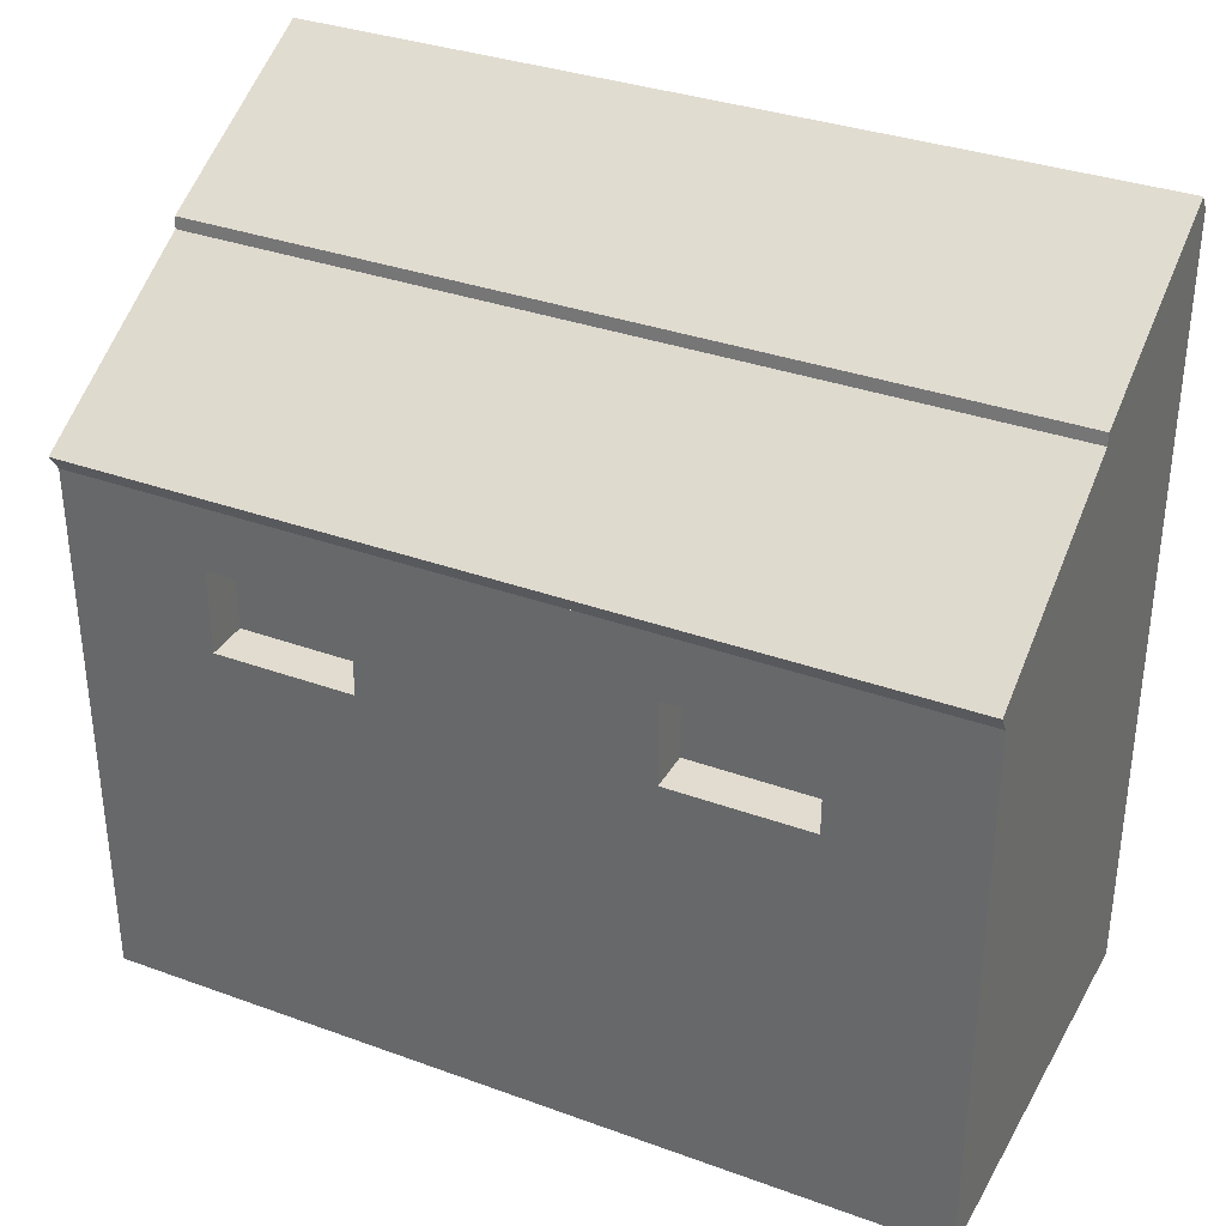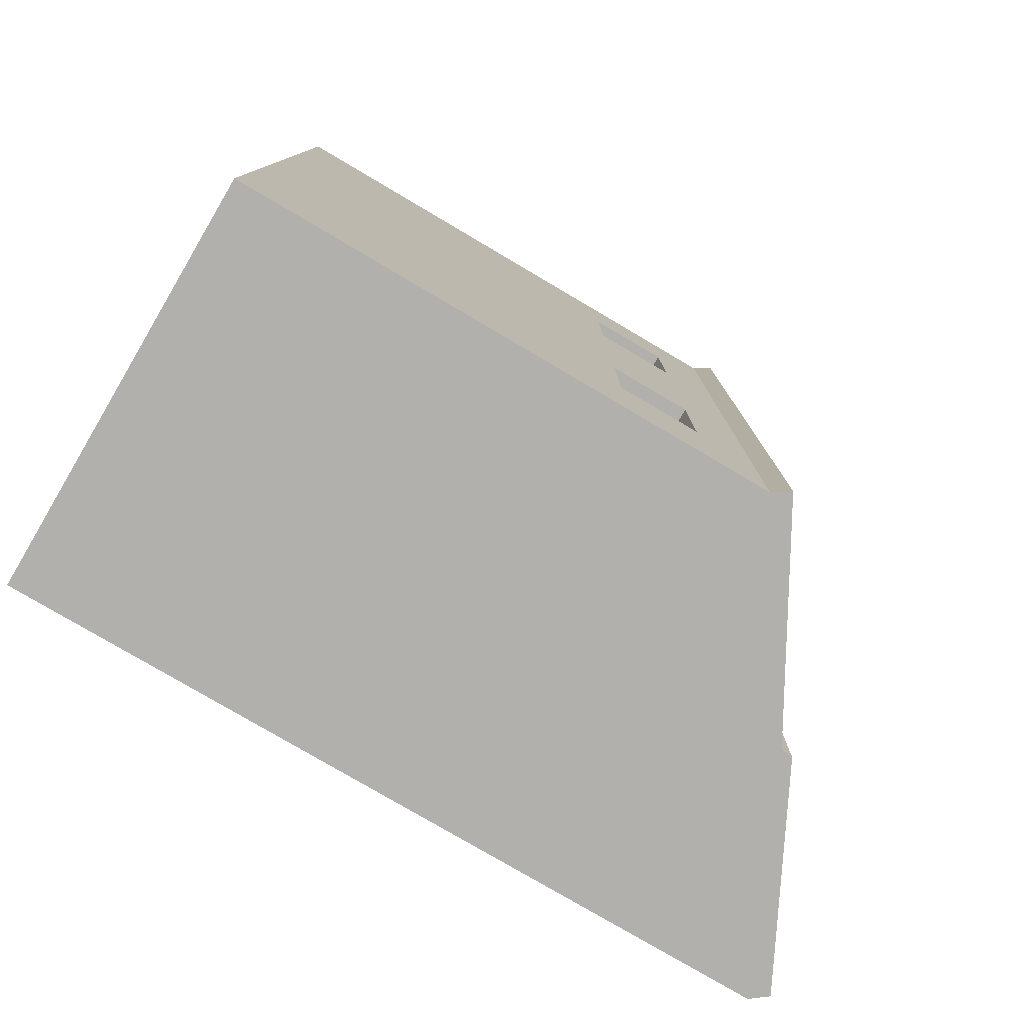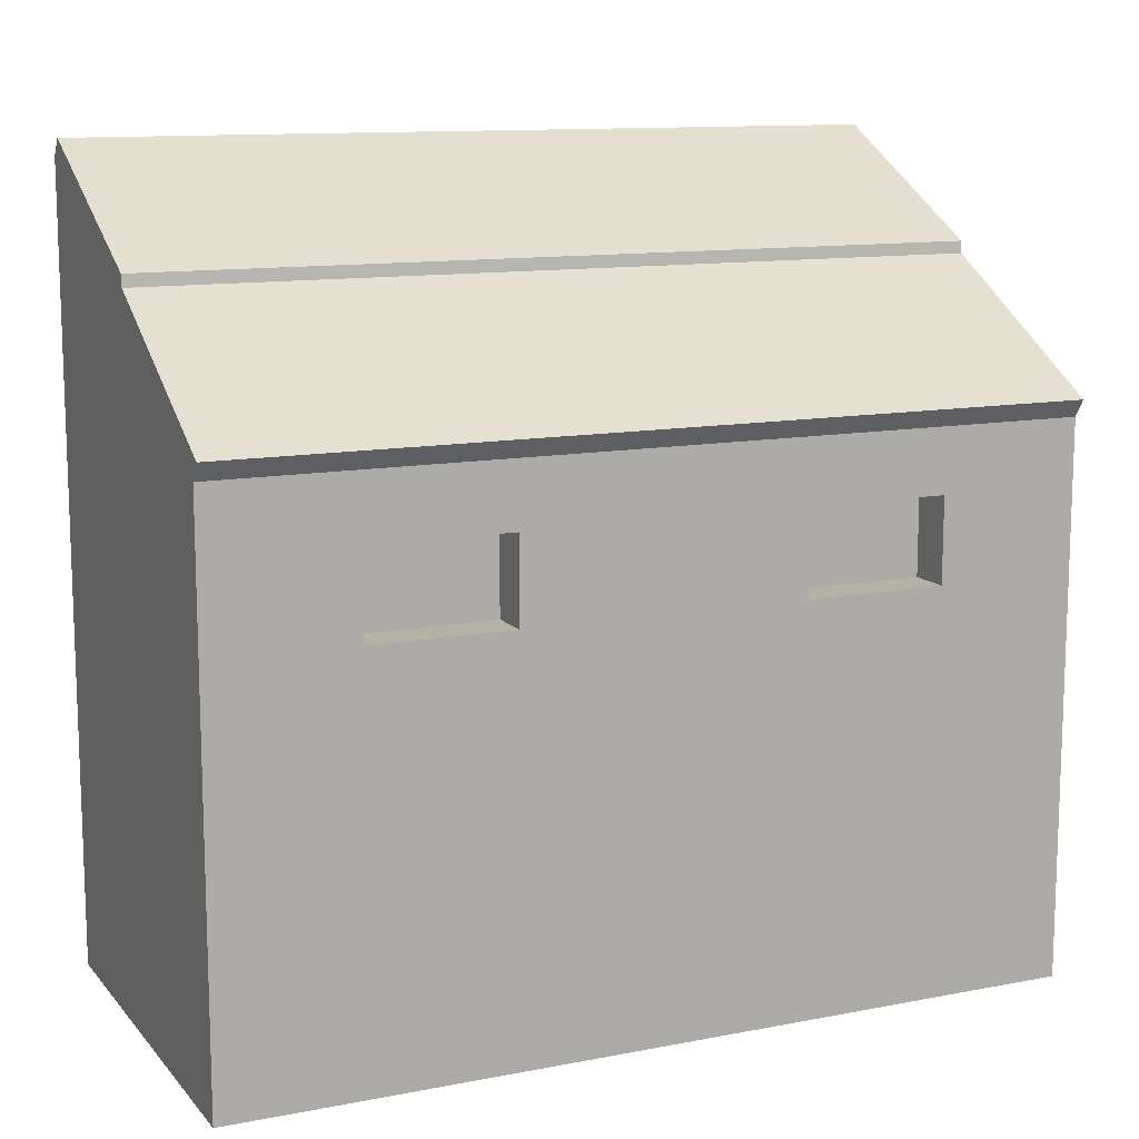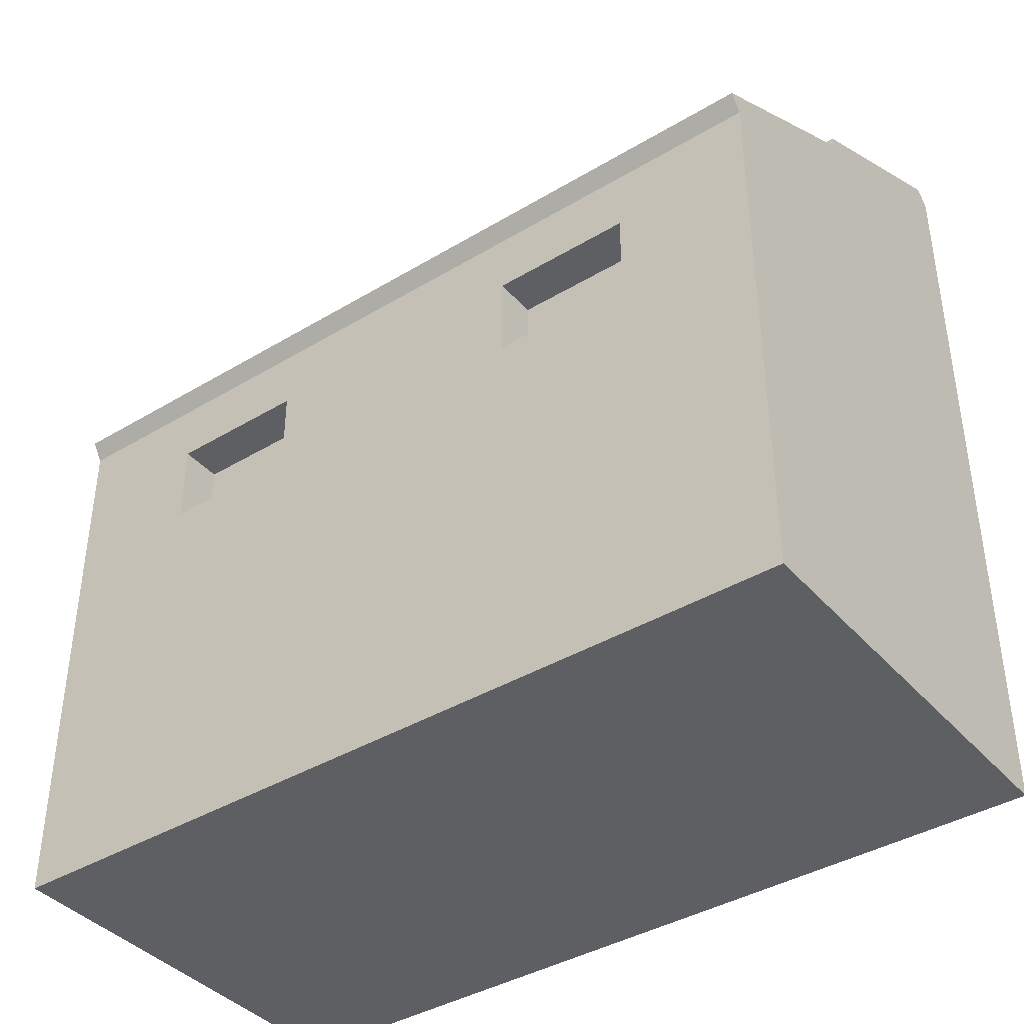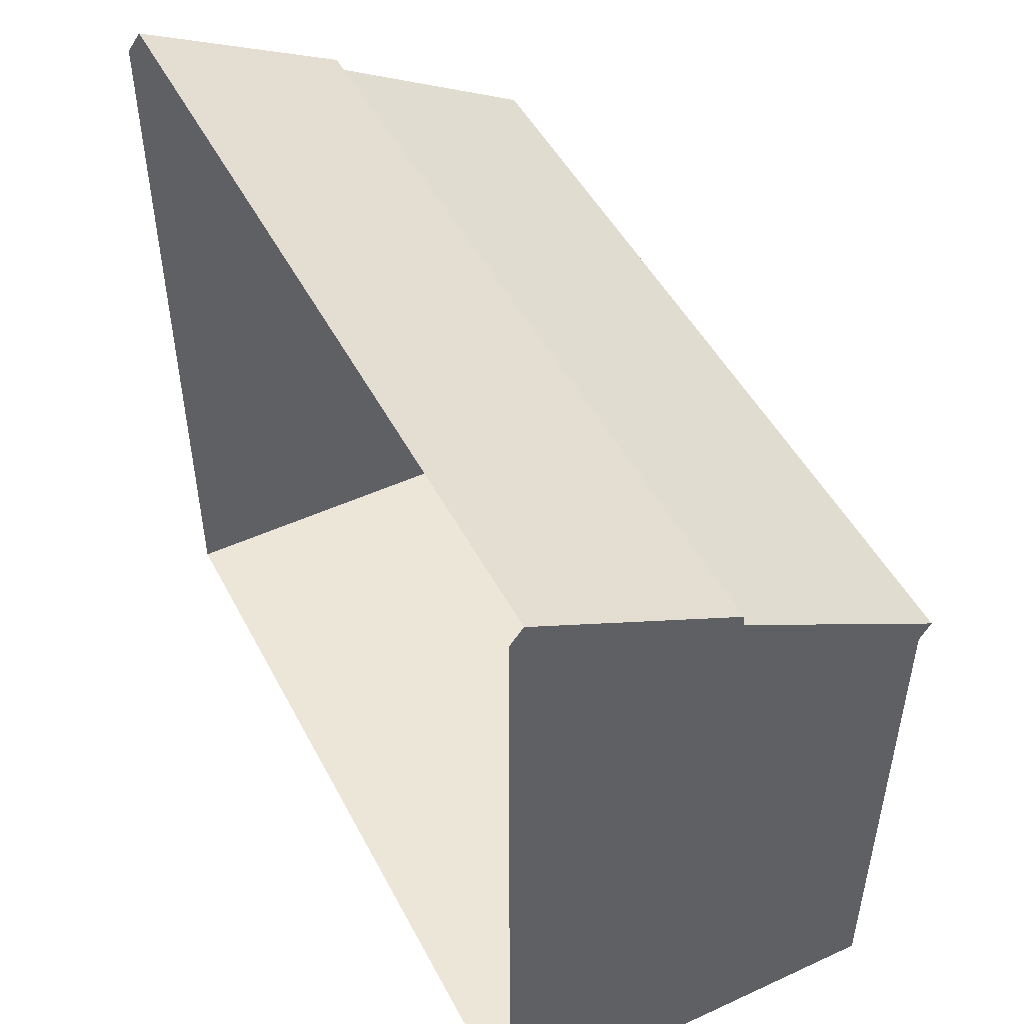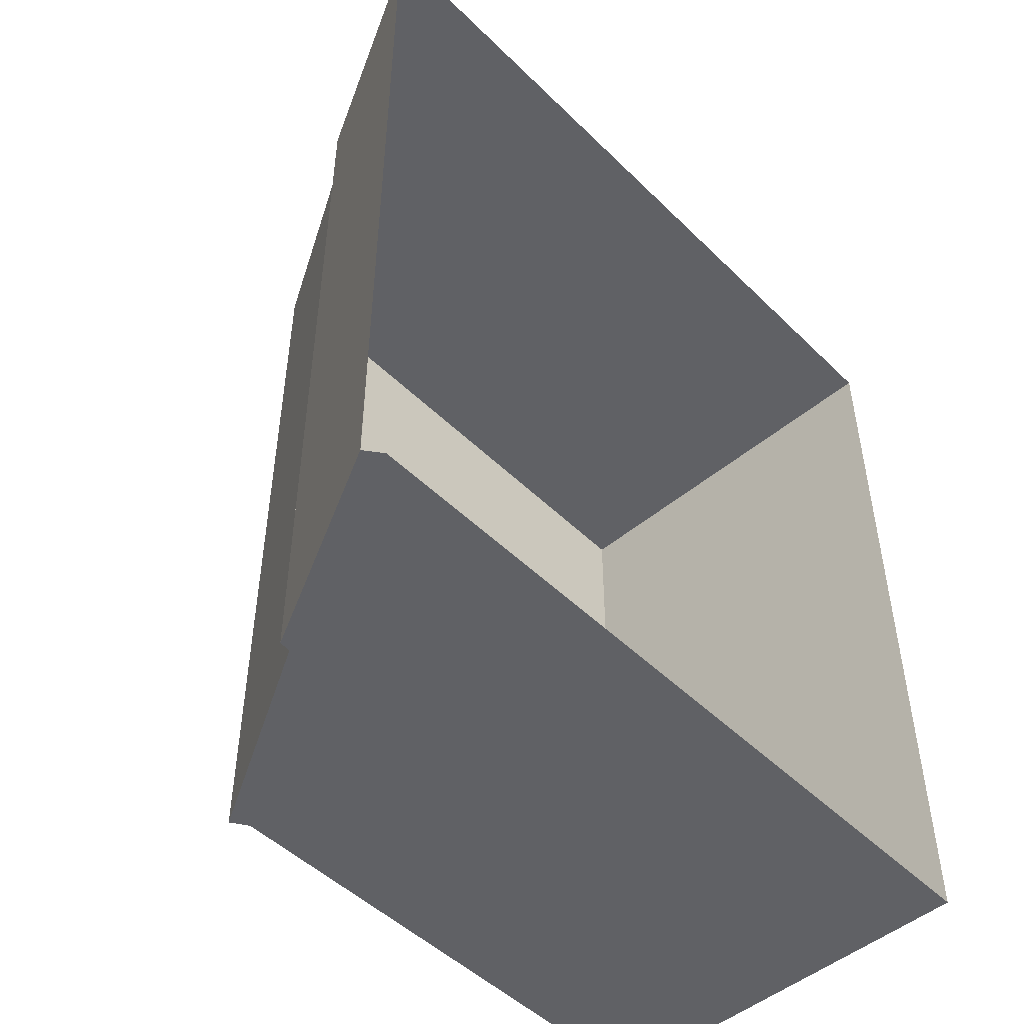
<metadata>
{"format":"obj","ext":"obj","renderer":"f3d","projection":"perspective","resolution":1024,"background":"white","views":[{"elev":34.2,"azim":116.1,"up":"+Y"},{"elev":-78.7,"azim":59.5,"up":"+Z"},{"elev":11.9,"azim":65.4,"up":"+Y"},{"elev":-39.9,"azim":126.6,"up":"+Y"},{"elev":49.0,"azim":-26.9,"up":"+Y"},{"elev":-49.1,"azim":-137.1,"up":"+Z"}]}
</metadata>
<code>
g scheriff-jail-western
v 3.76 3.245 -2.27
v 4.756 2.684 -2.27
v 4.756 2.684 1.73
v 3.76 3.245 1.73
v 4.702 2.601 -2.27
v 4.702 2.601 1.73
v 4.756 2.684 1.73
v 4.756 2.684 -2.27
v 3.673 3.18 1.73
v 2.702 3.726 1.73
v 2.765 3.806 1.73
v 3.755 3.302 1.73
v 3.702 3.163 1.73
v 3.76 3.245 1.73
v 4.702 2.601 1.73
v 4.756 2.684 1.73
v 3.702 3.163 -2.27
v 4.702 2.601 -2.27
v 4.756 2.684 -2.27
v 3.76 3.245 -2.27
v 3.673 3.18 -2.27
v 3.755 3.302 -2.27
v 2.702 3.726 -2.27
v 2.765 3.806 -2.27
v 4.702 0.000851 1.73
v 4.702 0.5009 1.73
v 4.702 0.5009 -0.2699
v 4.702 0.0008508 -0.2699
v 4.702 0.5009 -2.27
v 4.702 0.0008505 -2.27
v 4.702 0.0008505 -2.27
v 4.702 0.5009 -2.27
v 2.702 0.5009 -2.27
v 2.702 0.0008505 -2.27
v 2.702 3.726 1.73
v 4.702 2.601 1.73
v 4.702 0.5009 1.73
v 2.702 0.5009 1.73
v 4.702 1.901 -0.9366
v 4.702 2.301 -0.9366
v 4.502 2.301 -0.9366
v 4.502 1.901 -0.9366
v 4.702 1.901 -1.603
v 4.702 1.901 -0.9366
v 4.502 1.901 -0.9366
v 4.502 1.901 -1.603
v 4.702 0.5009 -2.27
v 4.702 2.601 -2.27
v 2.702 3.726 -2.27
v 2.702 0.5009 -2.27
v 4.502 1.901 -0.9366
v 4.502 2.301 -0.9366
v 4.502 2.301 -1.603
v 4.502 1.901 -1.603
v 4.502 1.901 1.063
v 4.502 2.301 1.063
v 4.502 2.301 0.3967
v 4.502 1.901 0.3967
v 4.702 1.901 1.063
v 4.702 2.301 1.063
v 4.502 2.301 1.063
v 4.502 1.901 1.063
v 4.702 1.901 0.3967
v 4.702 1.901 1.063
v 4.502 1.901 1.063
v 4.502 1.901 0.3967
v 4.702 2.301 -1.603
v 4.702 1.901 -1.603
v 4.502 1.901 -1.603
v 4.502 2.301 -1.603
v 4.702 2.301 0.3967
v 4.702 1.901 0.3967
v 4.502 1.901 0.3967
v 4.502 2.301 0.3967
v 4.702 2.301 1.063
v 4.702 2.301 0.3967
v 4.502 2.301 0.3967
v 4.502 2.301 1.063
v 4.702 2.301 -0.9366
v 4.702 2.301 -1.603
v 4.502 2.301 -1.603
v 4.502 2.301 -0.9366
v 2.702 0.000851 1.73
v 2.702 0.5009 1.73
v 4.702 0.5009 1.73
v 4.702 0.000851 1.73
v 4.702 0.0008505 -2.27
v 2.702 0.0008505 -2.27
v 2.702 0.0008508 -0.2699
v 4.702 0.0008508 -0.2699
v 2.702 0.000851 1.73
v 4.702 0.000851 1.73
v 3.755 3.302 -2.27
v 3.76 3.245 -2.27
v 3.76 3.245 1.73
v 3.755 3.302 1.73
v 2.765 3.806 -2.27
v 3.755 3.302 -2.27
v 3.755 3.302 1.73
v 2.765 3.806 1.73
v 4.702 0.5009 1.73
v 4.702 1.901 1.063
v 4.702 1.901 0.3967
v 4.702 2.301 1.063
v 4.702 2.601 1.73
v 4.702 2.601 -0.2699
v 4.702 2.301 0.3967
v 4.702 0.5009 -0.2699
v 4.702 2.301 -0.9366
v 4.702 2.601 -2.27
v 4.702 1.901 -0.9366
v 4.702 2.301 -1.603
v 4.702 1.901 -1.603
v 4.702 0.5009 -2.27
f 2 1 3
f 3 1 4
f 6 5 7
f 7 5 8
f 10 9 11
f 11 9 12
f 9 13 12
f 12 13 14
f 13 15 14
f 14 15 16
f 18 17 19
f 19 17 20
f 17 21 20
f 20 21 22
f 21 23 22
f 22 23 24
f 26 25 27
f 27 25 28
f 27 28 29
f 29 28 30
f 32 31 33
f 33 31 34
f 36 35 37
f 37 35 38
f 40 39 41
f 41 39 42
f 44 43 45
f 45 43 46
f 48 47 49
f 49 47 50
f 52 51 53
f 53 51 54
f 56 55 57
f 57 55 58
f 60 59 61
f 61 59 62
f 64 63 65
f 65 63 66
f 68 67 69
f 69 67 70
f 72 71 73
f 73 71 74
f 76 75 77
f 77 75 78
f 80 79 81
f 81 79 82
f 84 83 85
f 85 83 86
f 88 87 89
f 89 87 90
f 89 90 91
f 91 90 92
f 94 93 95
f 95 93 96
f 98 97 99
f 99 97 100
f 102 101 103
f 104 101 102
f 105 101 104
f 105 104 106
f 106 104 107
f 107 103 106
f 103 101 108
f 106 103 108
f 106 108 109
f 106 109 110
f 109 108 111
f 110 109 112
f 111 108 113
f 112 113 110
f 113 108 114
f 110 113 114

</code>
